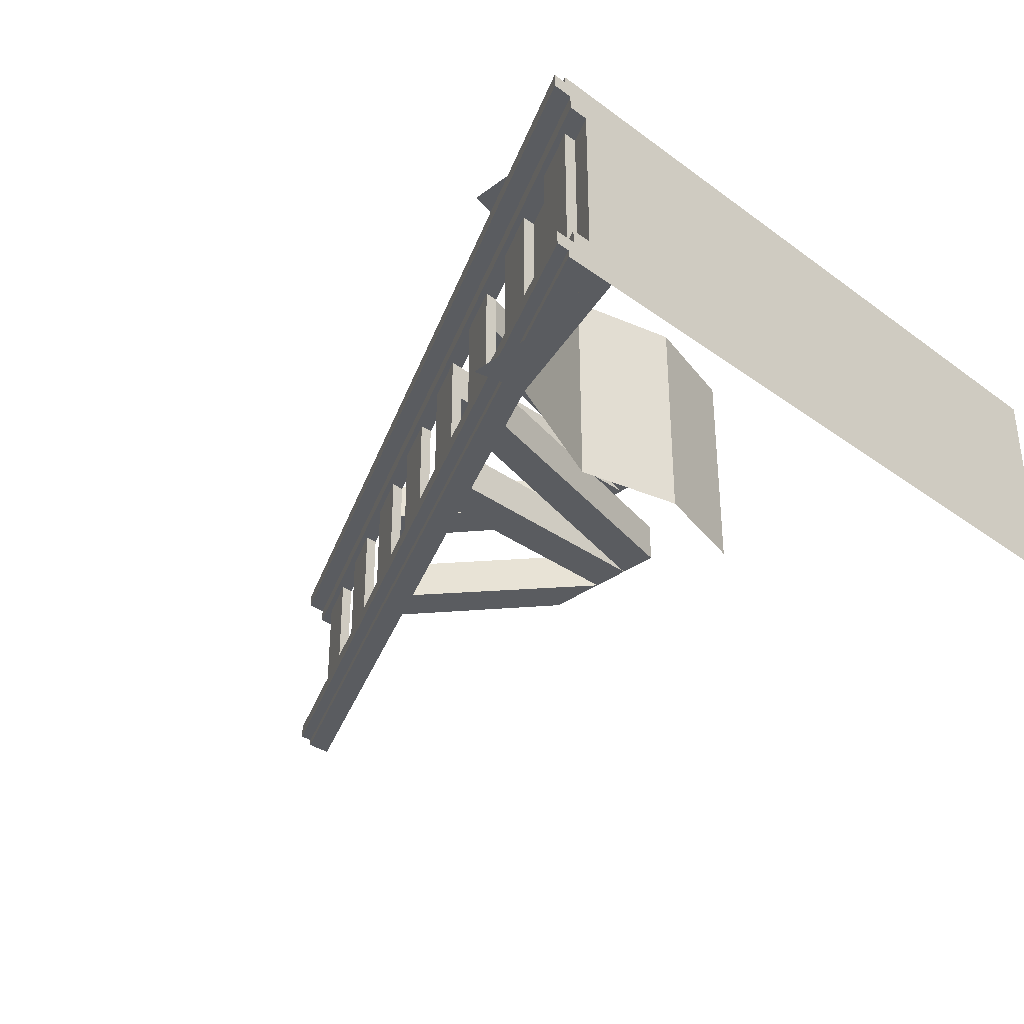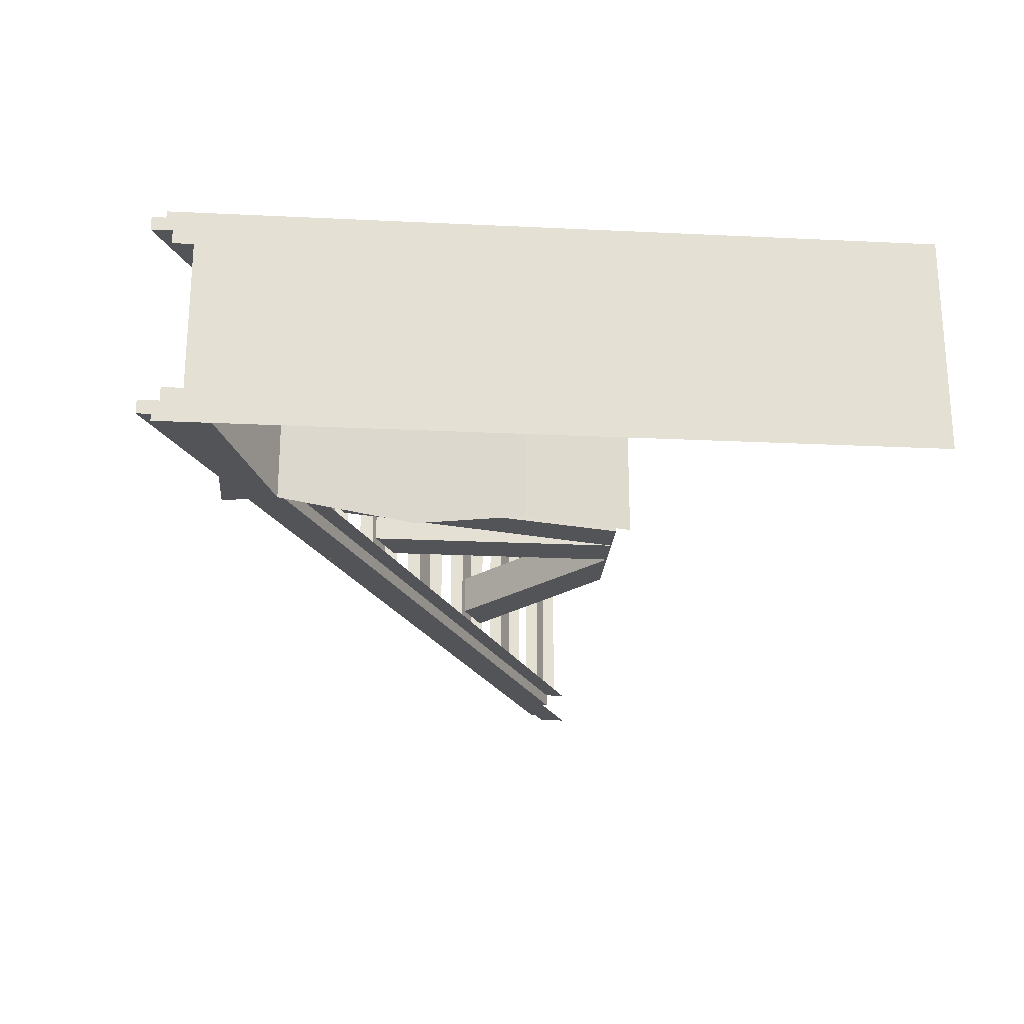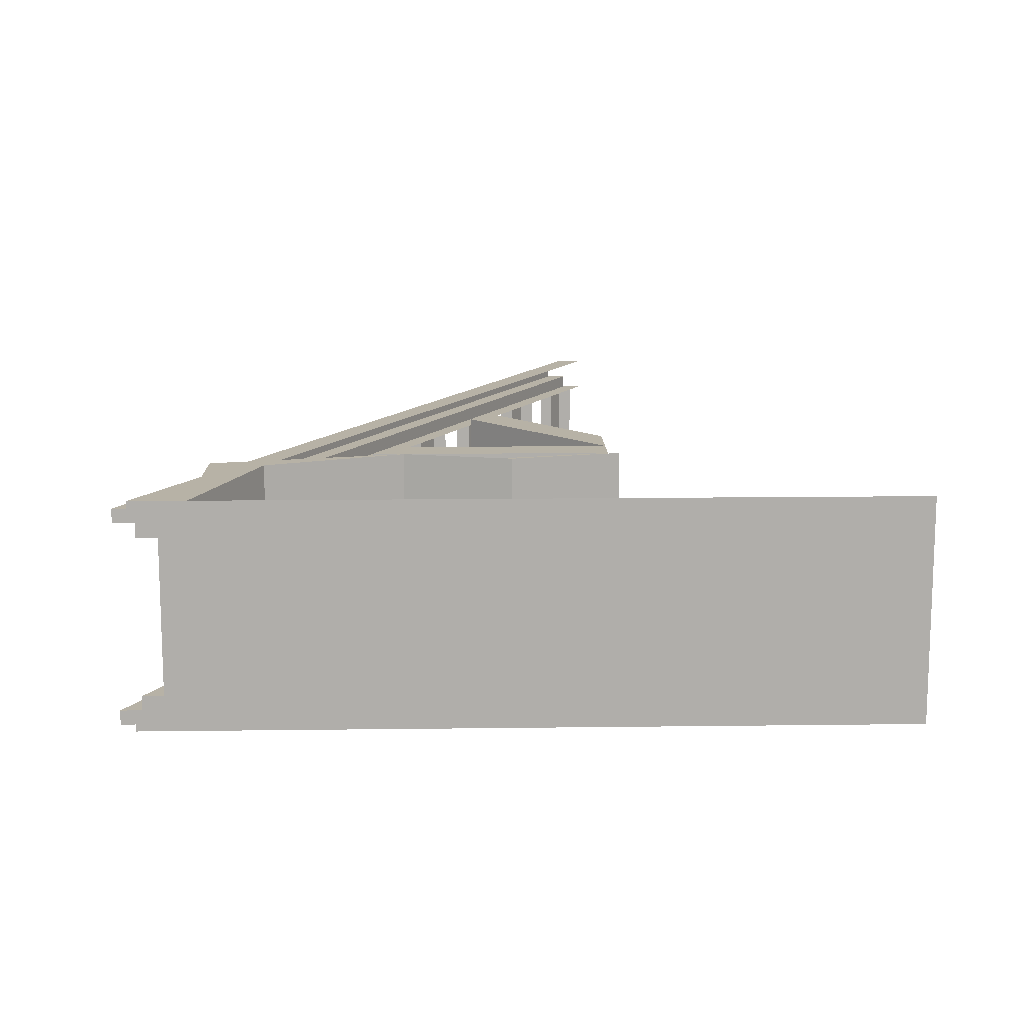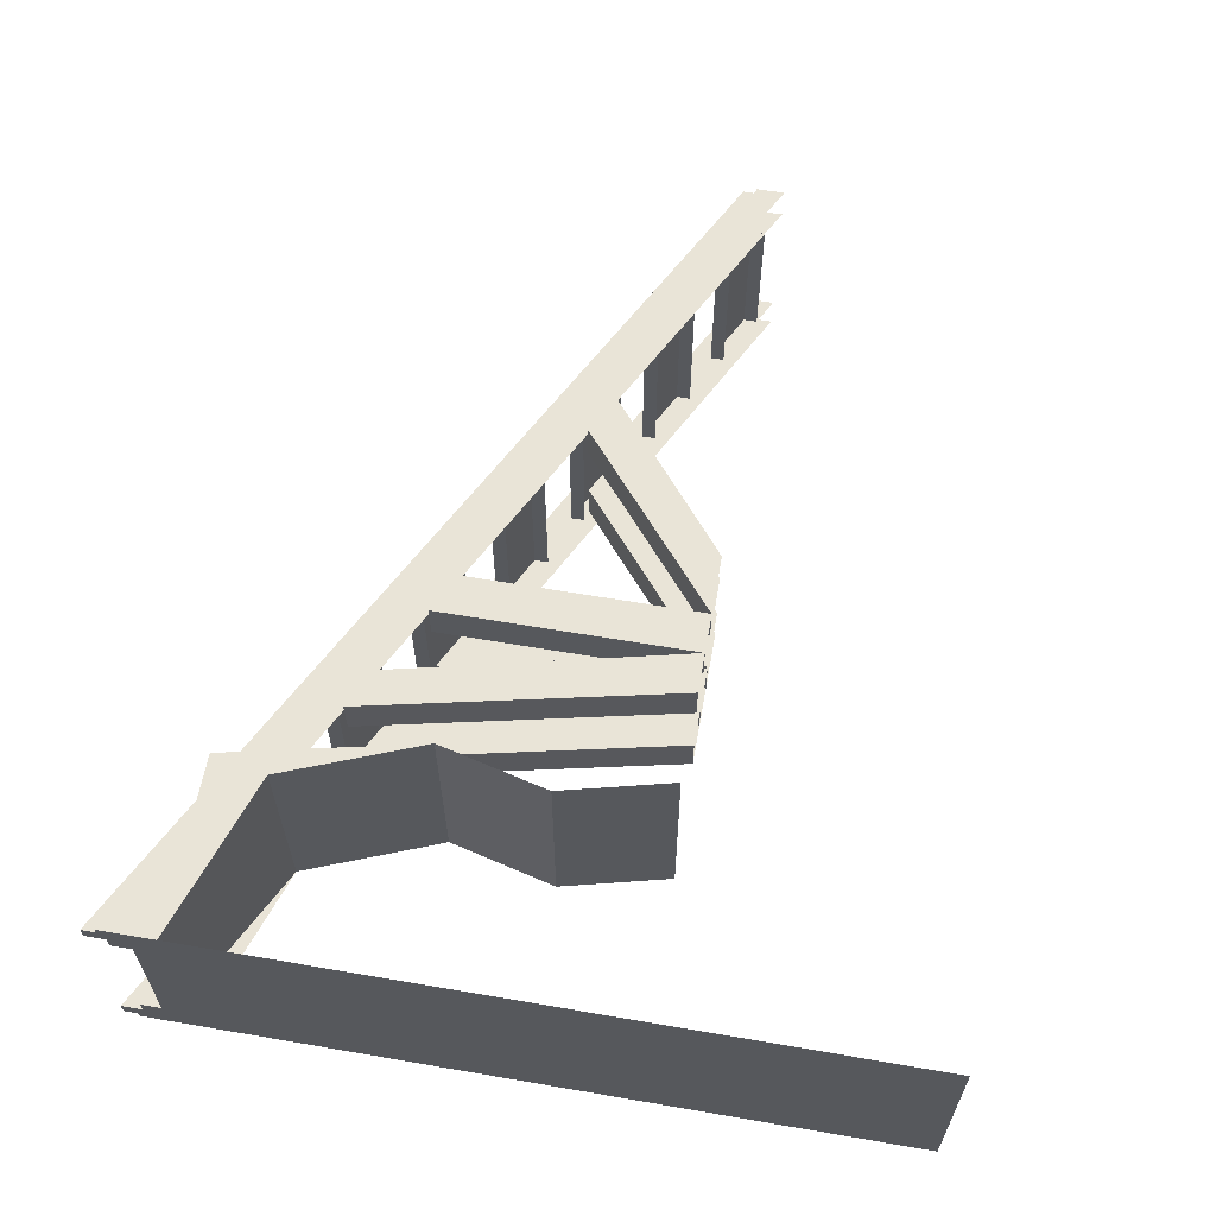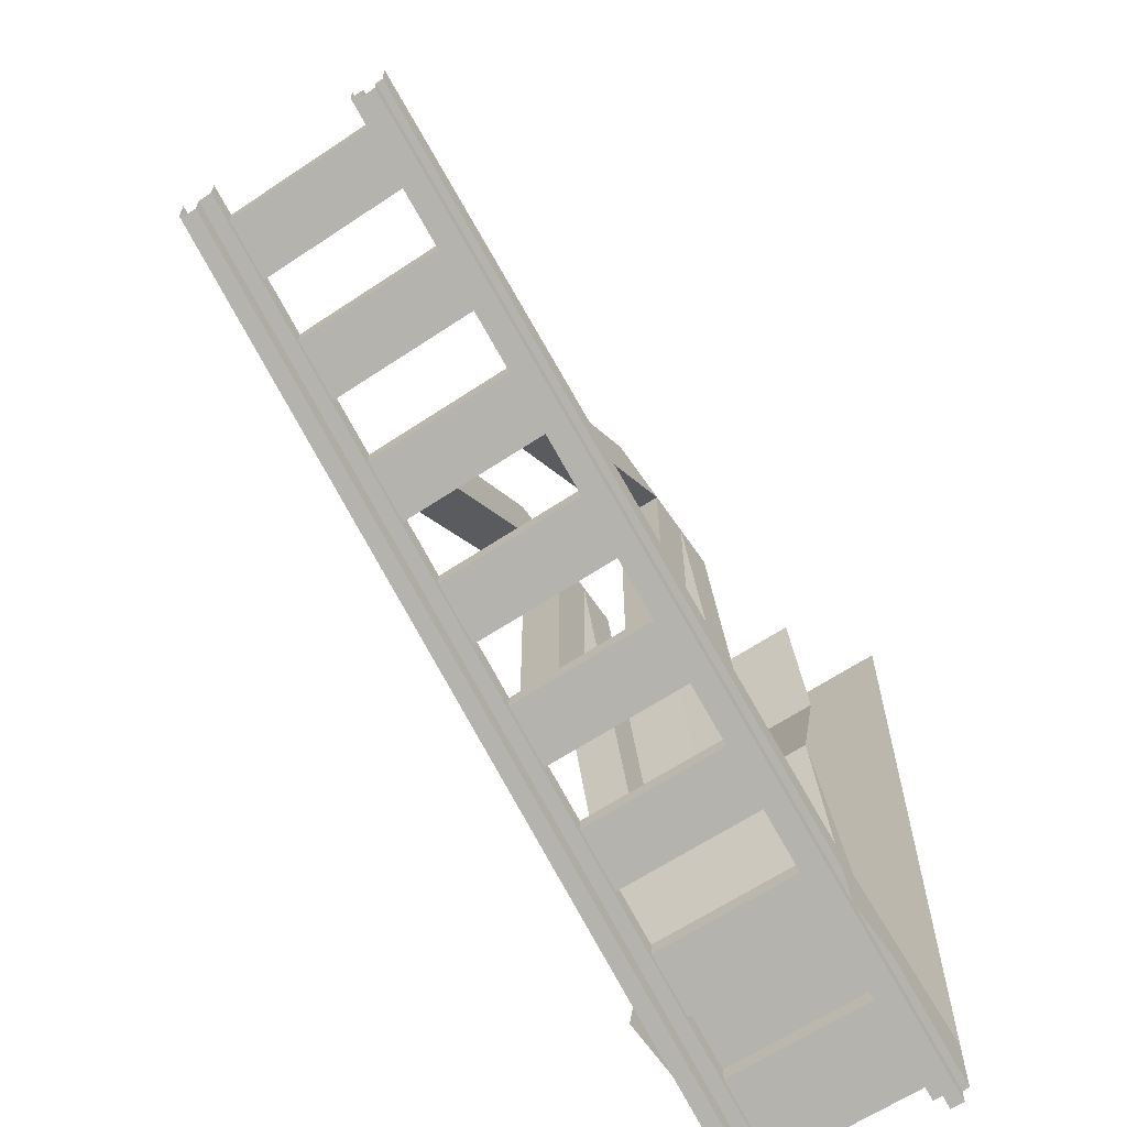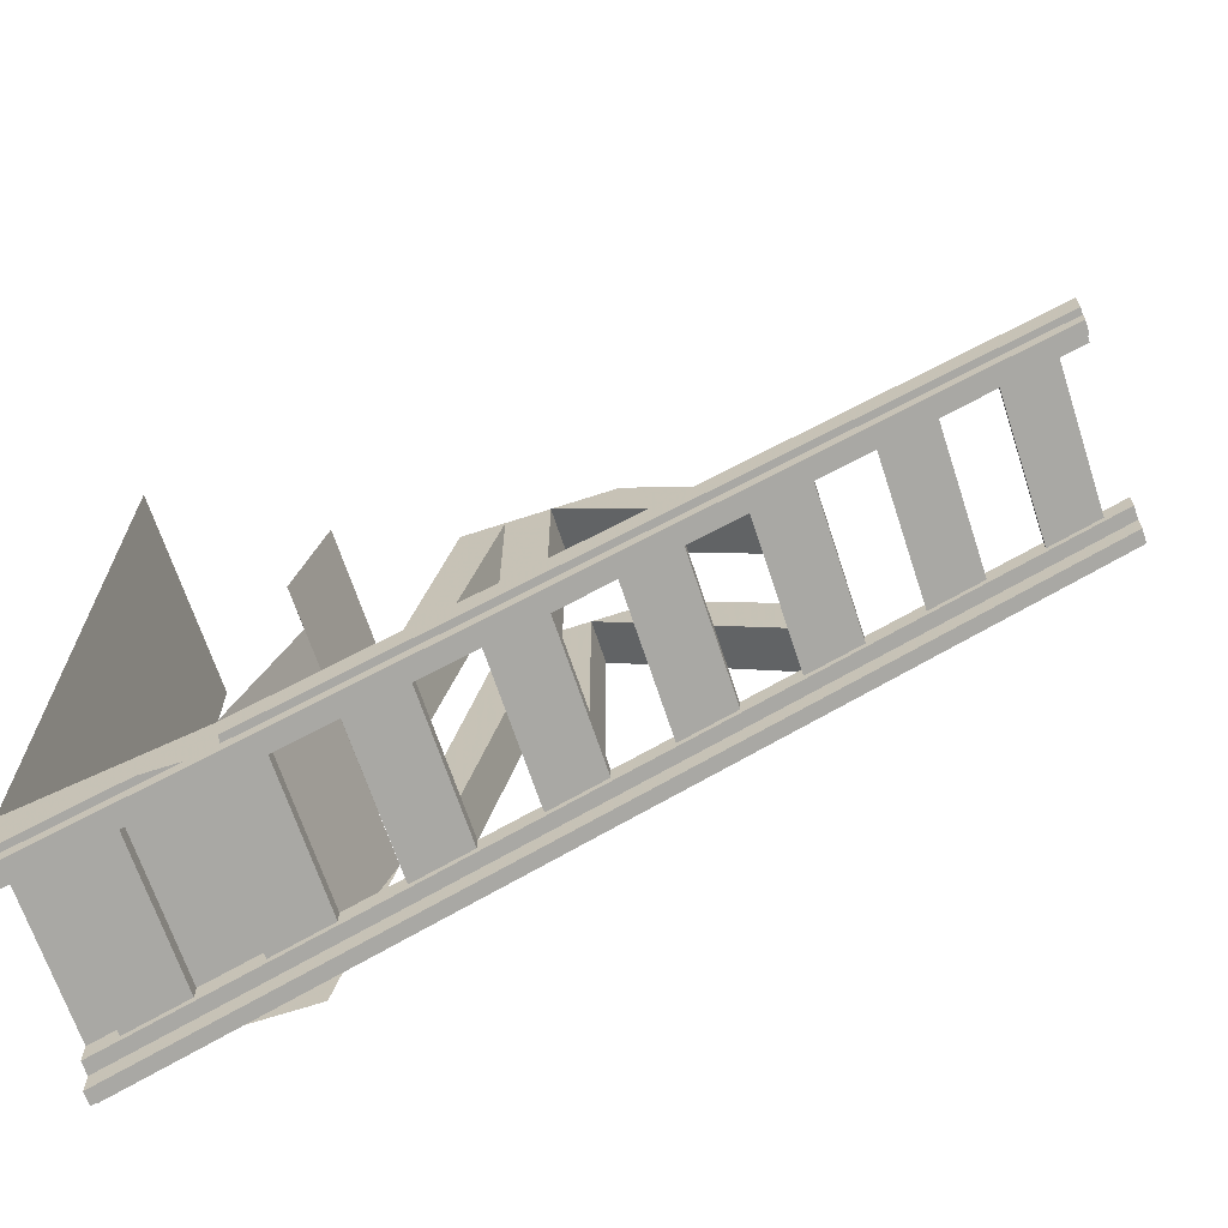
<metadata>
{"format":"obj","ext":"obj","renderer":"f3d","projection":"perspective","resolution":1024,"background":"white","views":[{"elev":-33.6,"azim":45.4,"up":"+Z"},{"elev":-23.1,"azim":85.3,"up":"+Z"},{"elev":12.5,"azim":88.3,"up":"+Z"},{"elev":61.2,"azim":99.9,"up":"+Z"},{"elev":-63.2,"azim":-56.0,"up":"+Y"},{"elev":-67.4,"azim":-161.8,"up":"+Y"}]}
</metadata>
<code>
o object/4931
v -128 -64 44
v -128 -76 44
v -256 -12 44
v -256 0 44
v -128 -64 -64
v -128 -80 -64
v -256 -16 -64
v -256 0 -64
v -128 -76 -44
v -128 -64 -44
v -256 0 -44
v -256 -12 -44
v -128 -76 -52
v 0 -140 -52
v 0 -140 -44
v 0 -128 -44
v 128 -204 -44
v 128 -192 -44
v 256 -268 -44
v 256 -256 -44
v 256 -256 -64
v 256 -268 -52
v 256 -272 -64
v 128 -208 -64
v 128 -192 -64
v 0 -144 -64
v 0 -128 -64
v -128 -80 64
v -128 -64 64
v -256 0 64
v -256 -16 64
v -128 -80 60
v 0 -144 60
v 0 -144 64
v 0 -128 64
v 128 -208 64
v 128 -192 64
v 256 -272 64
v 256 -256 64
v 256 -268 52
v 256 -268 44
v 256 -256 44
v 128 -204 44
v 128 -192 44
v 0 -140 44
v 0 -128 44
v -256 -12 -52
v -128 -88 -52
v 0 -152 -52
v 128 -216 -52
v 128 -204 -52
v -256 -24 -52
v -128 -88 -60
v 0 -152 -60
v 128 -216 -60
v 256 -280 -60
v 256 -280 -52
v 256 -272 -60
v 128 -208 -60
v 0 -144 -60
v -128 -80 -60
v -256 -16 -60
v -256 -24 -60
v -128 -76 52
v -128 -88 52
v -256 -24 52
v -256 -12 52
v 0 -140 52
v 0 -152 52
v -128 -88 60
v -256 -24 60
v -256 -16 60
v -240 -16 -44
v -240 -16 44
v -240 -8 44
v -240 -8 -44
v -208 -32 44
v -208 -32 -44
v -208 -24 -44
v -208 -24 44
v -176 -48 -44
v -176 -48 44
v -176 -40 44
v -176 -40 -44
v -144 -64 44
v -144 -64 -44
v -144 -56 -44
v -144 -56 44
v 20 0 -16
v -16 0 -16
v -108 -74 -16
v -84 -86 -16
v -84 -86 -40
v 20 0 -40
v 20 -138 -16
v 44 0 -16
v 44 -150 -16
v 44 -150 -40
v 44 0 -40
v 84 -170 -16
v 108 -182 -16
v 68 0 -16
v 108 -182 -40
v 68 0 -40
v 84 -170 -40
v -108 -74 -40
v -16 0 -40
v 20 -138 -40
v 44 -150 24
v 44 0 24
v 44 0 48
v 44 -150 48
v 20 -138 48
v 20 0 48
v 20 0 24
v 20 -138 24
v 128 -204 52
v 128 -216 52
v 256 -280 52
v 128 -216 60
v 0 -152 60
v 128 -208 60
v 256 -272 60
v 256 -280 60
v 16 -144 -44
v 16 -144 44
v 16 -136 44
v 16 -136 -44
v 48 -160 44
v 48 -160 -44
v 48 -152 -44
v 48 -152 44
v 80 -176 -44
v 80 -176 44
v 80 -168 44
v 80 -168 -44
v 112 -192 44
v 112 -192 -44
v 112 -184 -44
v 112 -184 44
v -48 -112 -44
v -48 -112 44
v -48 -104 44
v -48 -104 -44
v -16 -128 44
v -16 -128 -44
v -16 -120 -44
v -16 -120 44
v -112 -80 -44
v -112 -80 44
v -112 -72 44
v -112 -72 -44
v -80 -96 44
v -80 -96 -44
v -80 -88 -44
v -80 -88 44
v -16 0 48
v -108 -74 48
v -84 -86 48
v -84 -86 24
v -16 0 24
v -108 -74 24
v 68 0 24
v 108 -182 24
v 84 -170 24
v 84 -170 48
v 108 -182 48
v 68 0 48
v 128 0 64
v 128 0 -64
v 144 -64 -64
v 144 -64 64
v 128 -128 -64
v 128 -128 64
v 160 -208 -64
v 160 -208 64
v 153 -240 64
v 256 -240 64
v 256 -240 -64
v 153 -240 -64
v 256 160 -64
v 256 160 64
v 208 -240 -44
v 208 -240 44
v 208 -232 44
v 208 -232 -44
v 240 -256 44
v 240 -256 -44
v 240 -248 -44
v 240 -248 44
v 144 -208 -44
v 144 -208 44
v 144 -200 44
v 144 -200 -44
v 176 -224 44
v 176 -224 -44
v 176 -216 -44
v 176 -216 44
f 1 2 3
f 1 3 4
f 5 6 7
f 5 7 8
f 9 10 11
f 9 11 12
f 9 12 13
f 9 13 14
f 9 14 15
f 9 15 10
f 10 15 16
f 16 15 17
f 16 17 18
f 18 17 19
f 18 19 20
f 20 19 21
f 21 19 22
f 21 22 23
f 21 23 24
f 21 24 25
f 25 24 26
f 25 26 27
f 27 26 6
f 27 6 5
f 28 29 30
f 28 30 31
f 28 31 32
f 28 32 33
f 28 33 34
f 28 34 29
f 29 34 35
f 35 34 36
f 35 36 37
f 37 36 38
f 37 38 39
f 39 38 40
f 39 40 41
f 39 41 42
f 42 41 43
f 42 43 44
f 44 43 45
f 44 45 46
f 46 45 2
f 46 2 1
f 13 12 47
f 13 47 48
f 13 48 49
f 13 49 14
f 14 49 50
f 14 50 51
f 14 51 15
f 15 51 17
f 17 51 22
f 17 22 19
f 48 47 52
f 48 52 53
f 48 53 54
f 48 54 49
f 49 54 55
f 49 55 50
f 50 55 56
f 50 56 57
f 50 57 51
f 51 57 22
f 22 57 58
f 22 58 23
f 23 58 59
f 23 59 24
f 24 59 60
f 24 60 26
f 26 60 61
f 26 61 6
f 6 61 62
f 6 62 7
f 61 53 63
f 61 63 62
f 64 65 66
f 64 66 67
f 64 67 2
f 64 2 45
f 64 45 68
f 64 68 65
f 65 68 69
f 65 69 70
f 65 70 71
f 65 71 66
f 70 32 72
f 70 72 71
f 2 67 3
f 32 31 72
f 53 52 63
f 73 74 75
f 73 75 76
f 77 78 79
f 77 79 80
f 78 77 74
f 78 74 73
f 81 82 83
f 81 83 84
f 85 86 87
f 85 87 88
f 86 85 82
f 86 82 81
f 89 90 91
f 89 91 92
f 89 92 93
f 89 93 94
f 89 94 95
f 89 95 96
f 96 95 97
f 96 97 98
f 96 98 99
f 96 99 100
f 96 100 101
f 96 101 102
f 102 101 103
f 102 103 104
f 104 103 105
f 104 105 99
f 99 105 100
f 93 106 107
f 93 107 94
f 94 108 95
f 108 94 98
f 98 94 99
f 109 110 111
f 109 111 112
f 112 111 113
f 113 111 114
f 113 114 115
f 113 115 116
f 116 115 109
f 109 115 110
f 59 55 54
f 59 54 60
f 60 54 53
f 60 53 61
f 117 118 69
f 117 69 68
f 117 68 43
f 117 43 41
f 117 41 40
f 117 40 118
f 118 40 119
f 118 119 120
f 118 120 121
f 118 121 69
f 69 121 70
f 70 121 32
f 32 121 33
f 33 121 120
f 33 120 122
f 33 122 34
f 34 122 36
f 36 122 123
f 36 123 38
f 38 123 40
f 40 123 119
f 119 123 124
f 119 124 120
f 120 124 122
f 122 124 123
f 43 68 45
f 125 126 127
f 125 127 128
f 129 130 131
f 129 131 132
f 130 129 126
f 130 126 125
f 133 134 135
f 133 135 136
f 137 138 139
f 137 139 140
f 138 137 134
f 138 134 133
f 141 142 143
f 141 143 144
f 145 146 147
f 145 147 148
f 146 145 142
f 146 142 141
f 149 150 151
f 149 151 152
f 153 154 155
f 153 155 156
f 154 153 150
f 154 150 149
f 114 157 158
f 114 158 159
f 114 159 160
f 114 160 115
f 115 160 161
f 161 160 162
f 163 164 165
f 163 165 110
f 110 165 166
f 110 166 111
f 111 166 167
f 111 167 168
f 168 167 164
f 168 164 163
f 169 170 171
f 169 171 172
f 172 171 173
f 172 173 174
f 174 173 175
f 174 175 176
f 174 176 177
f 177 176 178
f 178 176 39
f 178 39 21
f 178 21 179
f 179 21 175
f 179 175 180
f 175 21 39
f 175 39 176
f 21 181 182
f 21 182 39
f 183 184 185
f 183 185 186
f 187 188 189
f 187 189 190
f 188 187 184
f 188 184 183
f 191 192 193
f 191 193 194
f 195 196 197
f 195 197 198
f 196 195 192
f 196 192 191
f 58 56 55
f 58 55 59
f 58 57 56

</code>
